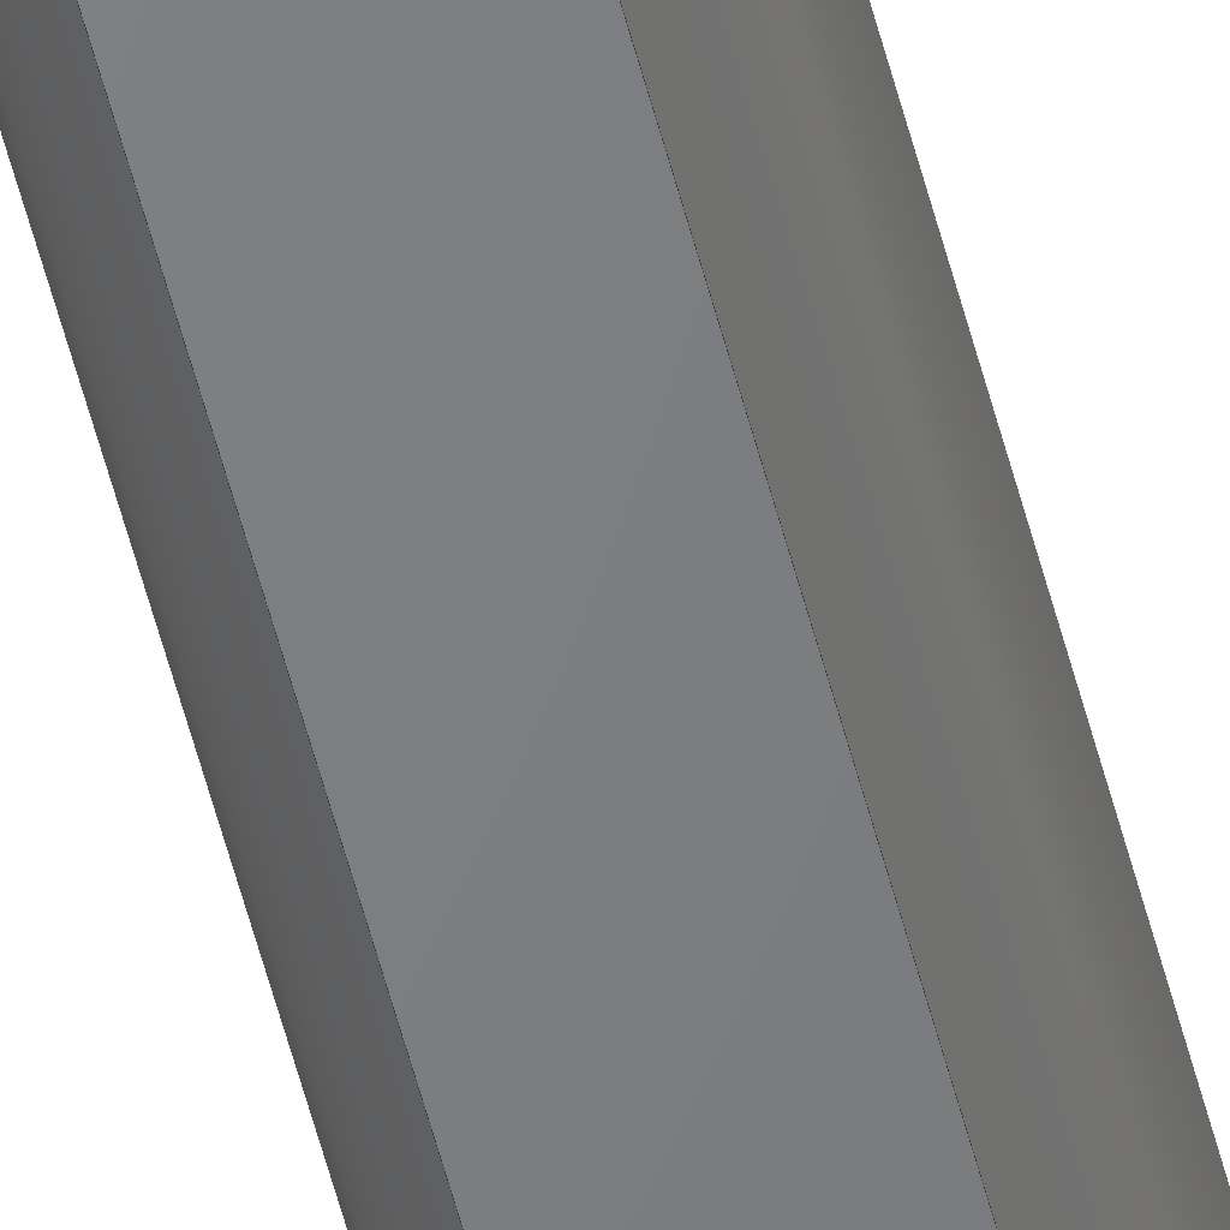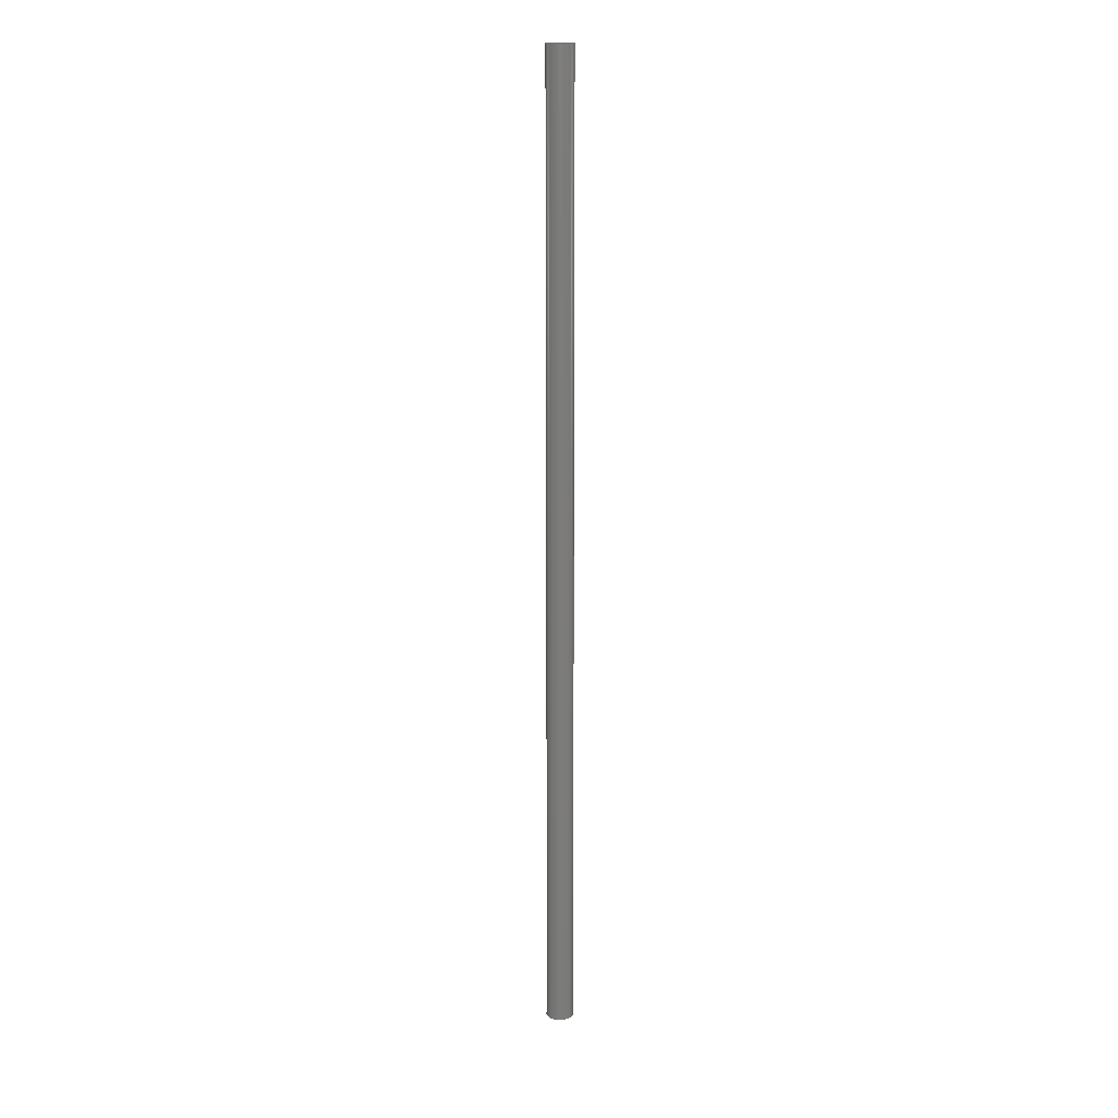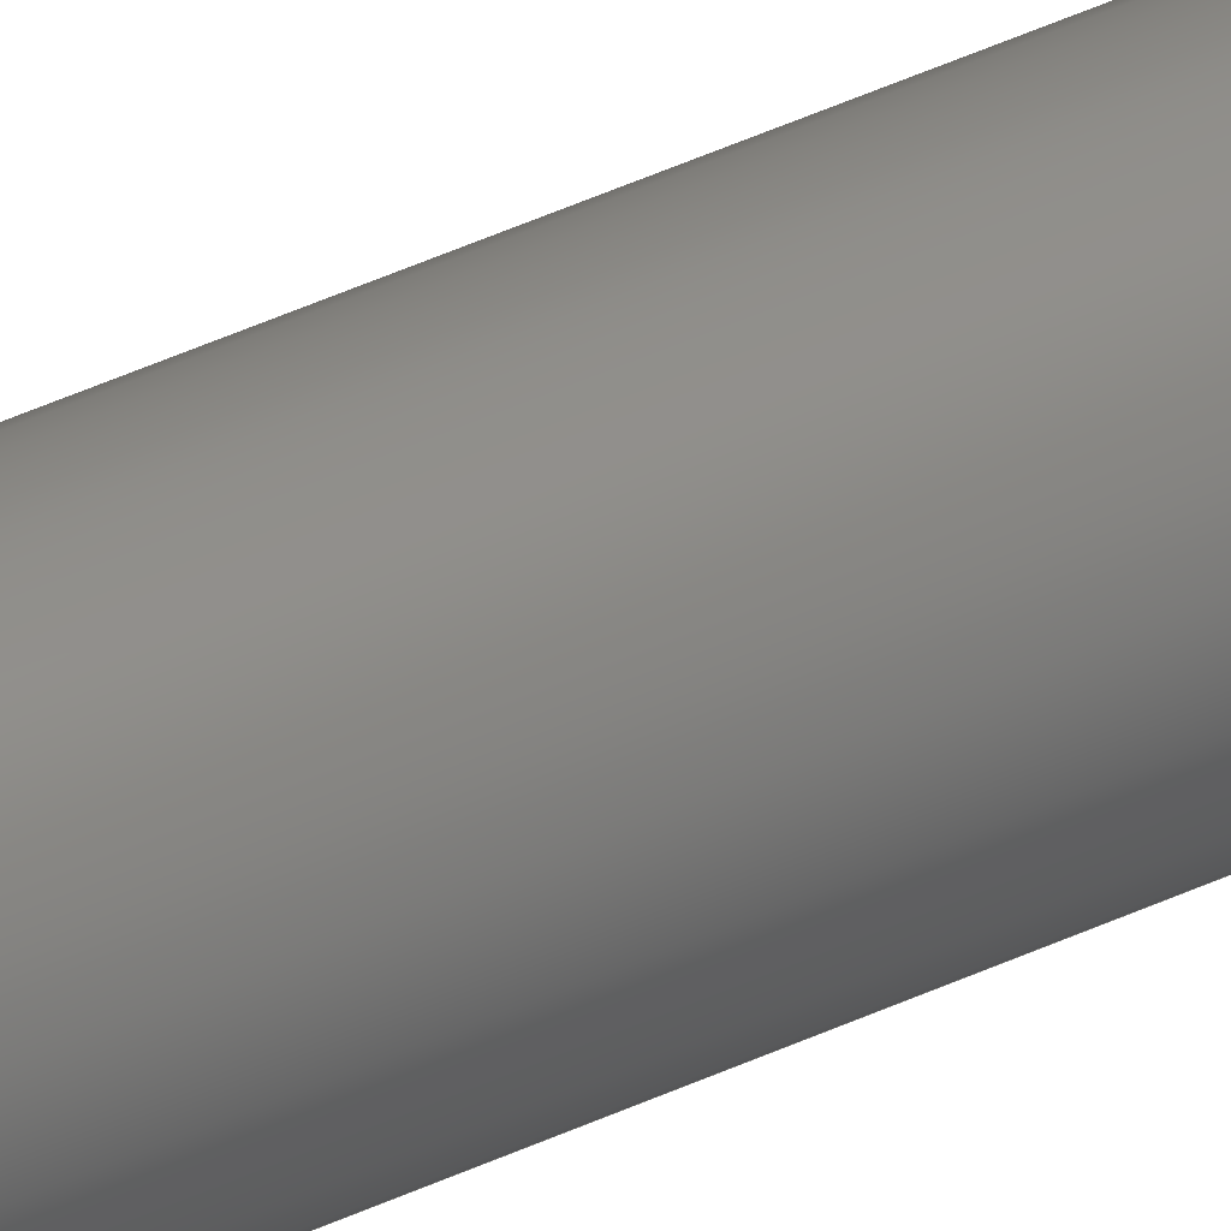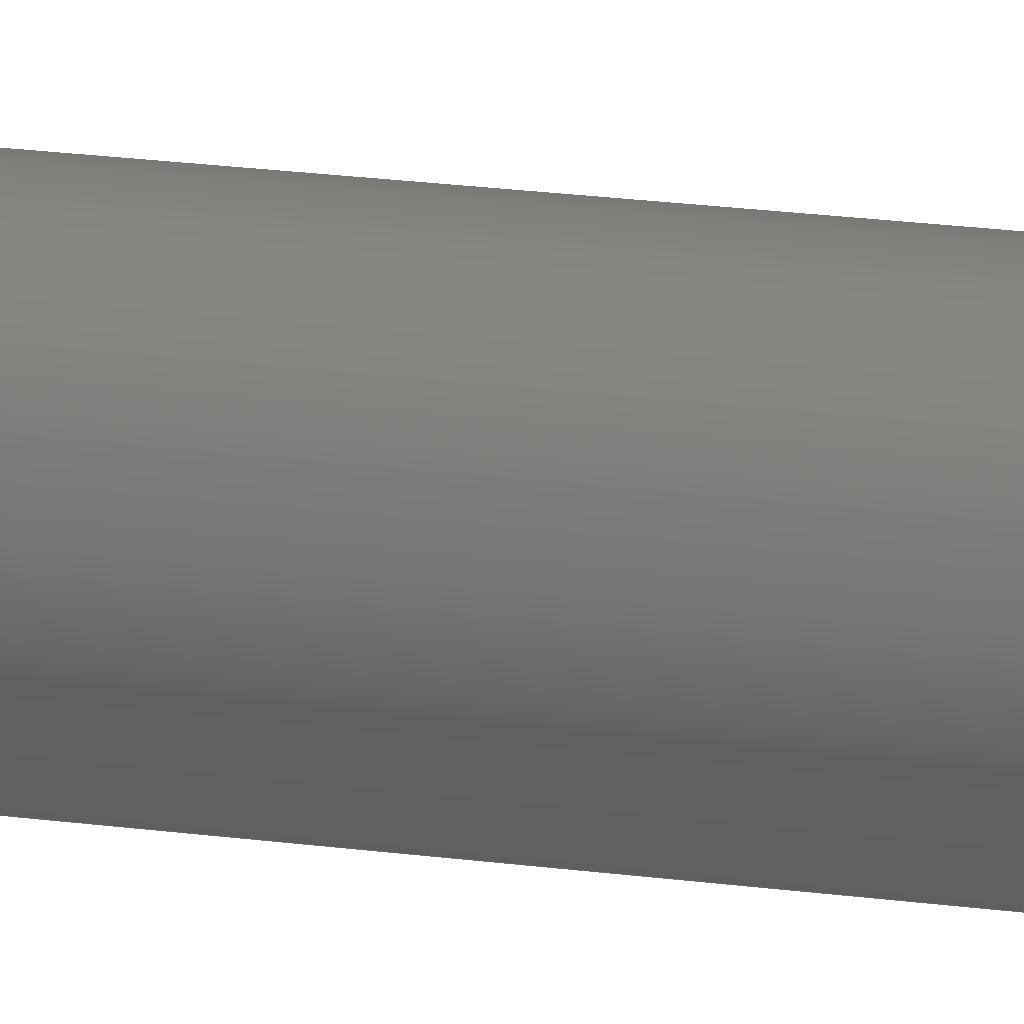
<metadata>
{"format":"step","ext":"step","renderer":"f3d","projection":"perspective","resolution":1024,"background":"white","views":[{"elev":-51.4,"azim":13.6,"up":"+Z"},{"elev":14.1,"azim":40.7,"up":"+Y"},{"elev":35.8,"azim":56.8,"up":"+Z"},{"elev":5.3,"azim":-46.4,"up":"+Z"}]}
</metadata>
<code>
ISO-10303-21;
DATA;
#1 = APPROVAL ( #125, 'UNSPECIFIED' ) ;
#2 = PERSON_AND_ORGANIZATION_ROLE ( 'design_supplier' ) ;
#3 = LINE ( 'NONE', #132, #139 ) ;
#4 = EDGE_CURVE ( 'NONE', #83, #162, #154, .T. ) ;
#5 = PRODUCT_DEFINITION_SHAPE ( 'NONE', 'NONE',  #55 ) ;
#6 = AXIS2_PLACEMENT_3D ( 'NONE', #103, #18, #93 ) ;
#7 = PRODUCT ( 'ROB-12483', 'ROB-12483', '', ( #134 ) ) ;
#8 = AXIS2_PLACEMENT_3D ( 'NONE', #174, #131, #43 ) ;
#9 = EDGE_CURVE ( 'NONE', #162, #169, #152, .T. ) ;
#10 = CARTESIAN_POINT ( 'NONE',  ( -0.075, 0, -0.1 ) ) ;
#11 = EDGE_CURVE ( 'NONE', #83, #157, #150, .T. ) ;
#12 = PLANE ( 'NONE',  #20 ) ;
#13 = DIRECTION ( 'NONE',  ( 0, 1, 0 ) ) ;
#14 = PERSON_AND_ORGANIZATION ( #47, #116 ) ;
#15 = AXIS2_PLACEMENT_3D ( 'NONE', #46, #149, #60 ) ;
#16 = CARTESIAN_POINT ( 'NONE',  ( 0.075, 9, -0.1 ) ) ;
#17 = PERSON_AND_ORGANIZATION_ROLE ( 'creator' ) ;
#18 = DIRECTION ( 'NONE',  ( -0, -1, -0 ) ) ;
#19 = AXIS2_PLACEMENT_3D ( 'NONE', #121, #32, #117 ) ;
#20 = AXIS2_PLACEMENT_3D ( 'NONE', #100, #42, #28 ) ;
#21 = AXIS2_PLACEMENT_3D ( 'NONE', #137, #160, #138 ) ;
#22 = PRODUCT_DEFINITION_FORMATION_WITH_SPECIFIED_SOURCE ( 'ANY', '', #7, .NOT_KNOWN. ) ;
#23 = CC_DESIGN_PERSON_AND_ORGANIZATION_ASSIGNMENT ( #172, #34, ( #22 ) ) ;
#24 = DIRECTION ( 'NONE',  ( -1, -0, -0 ) ) ;
#25 = CC_DESIGN_PERSON_AND_ORGANIZATION_ASSIGNMENT ( #77, #2, ( #22 ) ) ;
#26 = EDGE_LOOP ( 'NONE', ( #159, #81, #158, #176 ) ) ;
#27 = CC_DESIGN_APPROVAL ( #82, ( #86 ) ) ;
#28 = DIRECTION ( 'NONE',  ( 1, 0, -0 ) ) ;
#29 = PLANE ( 'NONE',  #80 ) ;
#30 = CC_DESIGN_SECURITY_CLASSIFICATION ( #86, ( #22 ) ) ;
#31 = PRODUCT_RELATED_PRODUCT_CATEGORY ( 'detail', '', ( #7 ) ) ;
#32 = DIRECTION ( 'NONE',  ( 0, 1, 0 ) ) ;
#33 =( NAMED_UNIT ( * ) SI_UNIT ( $, .STERADIAN. ) SOLID_ANGLE_UNIT ( ) );
#34 = PERSON_AND_ORGANIZATION_ROLE ( 'creator' ) ;
#35 = CC_DESIGN_DATE_AND_TIME_ASSIGNMENT ( #91, #48, ( #55 ) ) ;
#36 = APPROVAL_ROLE ( '' ) ;
#37 = APPROVAL_DATE_TIME ( #40, #82 ) ;
#38 = UNCERTAINTY_MEASURE_WITH_UNIT (LENGTH_MEASURE( 1e-05 ), #49, 'distance_accuracy_value', 'NONE');
#39 = DESIGN_CONTEXT ( 'detailed design', #123, 'design' ) ;
#40 = DATE_AND_TIME ( #41, #57 ) ;
#41 = CALENDAR_DATE ( 2014, 6, 12 ) ;
#42 = DIRECTION ( 'NONE',  ( 0, 0, 1 ) ) ;
#43 = DIRECTION ( 'NONE',  ( 0, -0, 1 ) ) ;
#44 = APPROVAL_DATE_TIME ( #148, #1 ) ;
#45 = DIRECTION ( 'NONE',  ( -0, -1, -0 ) ) ;
#46 = CARTESIAN_POINT ( 'NONE',  ( 0, 9, 0 ) ) ;
#47 = PERSON ( 'UNSPECIFIED', 'UNSPECIFIED', 'UNSPECIFIED', ('UNSPECIFIED'), ('UNSPECIFIED'), ('UNSPECIFIED') ) ;
#48 = DATE_TIME_ROLE ( 'creation_date' ) ;
#49 =( CONVERSION_BASED_UNIT ( 'INCH', #122 ) LENGTH_UNIT ( ) NAMED_UNIT ( #140 ) );
#50 = CC_DESIGN_PERSON_AND_ORGANIZATION_ASSIGNMENT ( #74, #135, ( #86 ) ) ;
#51 = APPROVAL_PERSON_ORGANIZATION ( #14, #1, #167 ) ;
#52 = CC_DESIGN_PERSON_AND_ORGANIZATION_ASSIGNMENT ( #99, #17, ( #55 ) ) ;
#53 = ORIENTED_EDGE ( 'NONE', *, *, #59, .F. ) ;
#54 =( GEOMETRIC_REPRESENTATION_CONTEXT ( 3 ) GLOBAL_UNCERTAINTY_ASSIGNED_CONTEXT ( ( #38 ) ) GLOBAL_UNIT_ASSIGNED_CONTEXT ( ( #49, #118, #33 ) ) REPRESENTATION_CONTEXT ( 'NONE', 'WORKASPACE' ) );
#55 = PRODUCT_DEFINITION ( 'UNKNOWN', '', #22, #39 ) ;
#56 = CC_DESIGN_APPROVAL ( #1, ( #22 ) ) ;
#57 = LOCAL_TIME ( 12, 35, 13, #58 ) ;
#58 = COORDINATED_UNIVERSAL_TIME_OFFSET ( 7, 0, .BEHIND. ) ;
#59 = EDGE_CURVE ( 'NONE', #157, #83, #155, .T. ) ;
#60 = DIRECTION ( 'NONE',  ( 0, 0, 1 ) ) ;
#61 = MANIFOLD_SOLID_BREP ( 'Boss-Extrude1', #168 ) ;
#62 = APPROVAL_PERSON_ORGANIZATION ( #64, #82, #163 ) ;
#63 = EDGE_CURVE ( 'NONE', #169, #162, #142, .T. ) ;
#64 = PERSON_AND_ORGANIZATION ( #47, #116 ) ;
#65 =( LENGTH_UNIT ( ) NAMED_UNIT ( * ) SI_UNIT ( $, .METRE. ) );
#66 = DATE_AND_TIME ( #68, #72 ) ;
#67 = ORIENTED_EDGE ( 'NONE', *, *, #63, .T. ) ;
#68 = CALENDAR_DATE ( 2014, 6, 12 ) ;
#69 = VECTOR ( 'NONE', #75, 39.37 ) ;
#70 = EDGE_CURVE ( 'NONE', #157, #169, #3, .T. ) ;
#71 = APPROVAL ( #107, 'UNSPECIFIED' ) ;
#72 = LOCAL_TIME ( 12, 35, 13, #73 ) ;
#73 = COORDINATED_UNIVERSAL_TIME_OFFSET ( 7, 0, .BEHIND. ) ;
#74 = PERSON_AND_ORGANIZATION ( #47, #116 ) ;
#75 = DIRECTION ( 'NONE',  ( -1, -0, -0 ) ) ;
#76 = CARTESIAN_POINT ( 'NONE',  ( -0.075, 9, -0.1 ) ) ;
#77 = PERSON_AND_ORGANIZATION ( #47, #116 ) ;
#78 = CC_DESIGN_APPROVAL ( #71, ( #55 ) ) ;
#79 = PLANE ( 'NONE',  #8 ) ;
#80 = AXIS2_PLACEMENT_3D ( 'NONE', #147, #13, #102 ) ;
#81 = ORIENTED_EDGE ( 'NONE', *, *, #70, .F. ) ;
#82 = APPROVAL ( #164, 'UNSPECIFIED' ) ;
#83 = VERTEX_POINT ( 'NONE', #16 ) ;
#84 = APPLICATION_PROTOCOL_DEFINITION ( 'international standard', 'config_control_design', 1994, #123 ) ;
#85 = APPLICATION_PROTOCOL_DEFINITION ( 'international standard', 'config_control_design', 1994, #151 ) ;
#86 = SECURITY_CLASSIFICATION ( '', '', #124 ) ;
#87 = CALENDAR_DATE ( 2014, 6, 12 ) ;
#88 = LOCAL_TIME ( 12, 35, 13, #89 ) ;
#89 = COORDINATED_UNIVERSAL_TIME_OFFSET ( 7, 0, .BEHIND. ) ;
#90 = CC_DESIGN_PERSON_AND_ORGANIZATION_ASSIGNMENT ( #114, #94, ( #7 ) ) ;
#91 = DATE_AND_TIME ( #95, #97 ) ;
#92 = CARTESIAN_POINT ( 'NONE',  ( -0.075, 0, -0.1 ) ) ;
#93 = DIRECTION ( 'NONE',  ( 0, 0, -1 ) ) ;
#94 = PERSON_AND_ORGANIZATION_ROLE ( 'design_owner' ) ;
#95 = CALENDAR_DATE ( 2014, 6, 12 ) ;
#96 = ORIENTED_EDGE ( 'NONE', *, *, #63, .F. ) ;
#97 = LOCAL_TIME ( 12, 35, 13, #98 ) ;
#98 = COORDINATED_UNIVERSAL_TIME_OFFSET ( 7, 0, .BEHIND. ) ;
#99 = PERSON_AND_ORGANIZATION ( #47, #116 ) ;
#100 = CARTESIAN_POINT ( 'NONE',  ( -0.075, 9, -0.1 ) ) ;
#101 = ORIENTED_EDGE ( 'NONE', *, *, #59, .T. ) ;
#102 = DIRECTION ( 'NONE',  ( 0, -0, 1 ) ) ;
#103 = CARTESIAN_POINT ( 'NONE',  ( 0, 9, 0 ) ) ;
#104 = DIRECTION ( 'NONE',  ( -0, -1, -0 ) ) ;
#105 = APPROVAL_DATE_TIME ( #106, #71 ) ;
#106 = DATE_AND_TIME ( #108, #110 ) ;
#107 = APPROVAL_STATUS ( 'not_yet_approved' ) ;
#108 = CALENDAR_DATE ( 2014, 6, 12 ) ;
#109 = ORIENTED_EDGE ( 'NONE', *, *, #11, .T. ) ;
#110 = LOCAL_TIME ( 12, 35, 13, #111 ) ;
#111 = COORDINATED_UNIVERSAL_TIME_OFFSET ( 7, 0, .BEHIND. ) ;
#112 = APPROVAL_PERSON_ORGANIZATION ( #113, #71, #36 ) ;
#113 = PERSON_AND_ORGANIZATION ( #47, #116 ) ;
#114 = PERSON_AND_ORGANIZATION ( #47, #116 ) ;
#115 = CARTESIAN_POINT ( 'NONE',  ( -0.075, 9, -0.1 ) ) ;
#116 = ORGANIZATION ( 'UNSPECIFIED', 'UNSPECIFIED', '' ) ;
#117 = DIRECTION ( 'NONE',  ( 0, 0, 1 ) ) ;
#118 =( NAMED_UNIT ( * ) PLANE_ANGLE_UNIT ( ) SI_UNIT ( $, .RADIAN. ) );
#119 = CC_DESIGN_DATE_AND_TIME_ASSIGNMENT ( #66, #165, ( #86 ) ) ;
#120 = ADVANCED_BREP_SHAPE_REPRESENTATION ( 'ROB-12483', ( #61, #21 ), #54 ) ;
#121 = CARTESIAN_POINT ( 'NONE',  ( 0, 0, 0 ) ) ;
#122 = LENGTH_MEASURE_WITH_UNIT ( LENGTH_MEASURE( 0.0254 ), #65 );
#123 = APPLICATION_CONTEXT ( 'configuration controlled 3d designs of mechanical parts and assemblies' ) ;
#124 = SECURITY_CLASSIFICATION_LEVEL ( 'unclassified' ) ;
#125 = APPROVAL_STATUS ( 'not_yet_approved' ) ;
#126 = SHAPE_DEFINITION_REPRESENTATION ( #5, #120 ) ;
#127 = ORIENTED_EDGE ( 'NONE', *, *, #9, .F. ) ;
#128 = FACE_OUTER_BOUND ( 'NONE', #26, .T. ) ;
#129 = CYLINDRICAL_SURFACE ( 'NONE', #6, 0.125 ) ;
#130 = CARTESIAN_POINT ( 'NONE',  ( 0.075, 9, -0.1 ) ) ;
#131 = DIRECTION ( 'NONE',  ( 0, 1, 0 ) ) ;
#132 = CARTESIAN_POINT ( 'NONE',  ( -0.075, 9, -0.1 ) ) ;
#133 = FACE_OUTER_BOUND ( 'NONE', #161, .T. ) ;
#134 = MECHANICAL_CONTEXT ( 'NONE', #151, 'mechanical' ) ;
#135 = PERSON_AND_ORGANIZATION_ROLE ( 'classification_officer' ) ;
#136 = FACE_OUTER_BOUND ( 'NONE', #170, .T. ) ;
#137 = CARTESIAN_POINT ( 'NONE',  ( 0, 0, 0 ) ) ;
#138 = DIRECTION ( 'NONE',  ( 1, 0, 0 ) ) ;
#139 = VECTOR ( 'NONE', #45, 39.37 ) ;
#140 = DIMENSIONAL_EXPONENTS ( 1, 0, 0, 0, 0, 0, 0 ) ;
#141 = FACE_OUTER_BOUND ( 'NONE', #175, .T. ) ;
#142 = CIRCLE ( 'NONE', #19, 0.125 ) ;
#143 = ADVANCED_FACE ( 'NONE', ( #136 ), #129, .T. ) ;
#144 = ADVANCED_FACE ( 'NONE', ( #141 ), #79, .T. ) ;
#145 = VECTOR ( 'NONE', #24, 39.37 ) ;
#146 = ADVANCED_FACE ( 'NONE', ( #133 ), #29, .F. ) ;
#147 = CARTESIAN_POINT ( 'NONE',  ( 0, 0, 0 ) ) ;
#148 = DATE_AND_TIME ( #87, #88 ) ;
#149 = DIRECTION ( 'NONE',  ( 0, 1, 0 ) ) ;
#150 = LINE ( 'NONE', #76, #145 ) ;
#151 = APPLICATION_CONTEXT ( 'configuration controlled 3d designs of mechanical parts and assemblies' ) ;
#152 = LINE ( 'NONE', #10, #69 ) ;
#153 = VECTOR ( 'NONE', #104, 39.37 ) ;
#154 = LINE ( 'NONE', #130, #153 ) ;
#155 = CIRCLE ( 'NONE', #15, 0.125 ) ;
#156 = ORIENTED_EDGE ( 'NONE', *, *, #70, .T. ) ;
#157 = VERTEX_POINT ( 'NONE', #115 ) ;
#158 = ORIENTED_EDGE ( 'NONE', *, *, #11, .F. ) ;
#159 = ORIENTED_EDGE ( 'NONE', *, *, #9, .T. ) ;
#160 = DIRECTION ( 'NONE',  ( 0, 0, 1 ) ) ;
#161 = EDGE_LOOP ( 'NONE', ( #96, #127 ) ) ;
#162 = VERTEX_POINT ( 'NONE', #173 ) ;
#163 = APPROVAL_ROLE ( '' ) ;
#164 = APPROVAL_STATUS ( 'not_yet_approved' ) ;
#165 = DATE_TIME_ROLE ( 'classification_date' ) ;
#166 = ORIENTED_EDGE ( 'NONE', *, *, #4, .F. ) ;
#167 = APPROVAL_ROLE ( '' ) ;
#168 = CLOSED_SHELL ( 'NONE', ( #143, #171, #144, #146 ) ) ;
#169 = VERTEX_POINT ( 'NONE', #92 ) ;
#170 = EDGE_LOOP ( 'NONE', ( #67, #166, #53, #156 ) ) ;
#171 = ADVANCED_FACE ( 'NONE', ( #128 ), #12, .F. ) ;
#172 = PERSON_AND_ORGANIZATION ( #47, #116 ) ;
#173 = CARTESIAN_POINT ( 'NONE',  ( 0.075, 0, -0.1 ) ) ;
#174 = CARTESIAN_POINT ( 'NONE',  ( 0, 9, 0 ) ) ;
#175 = EDGE_LOOP ( 'NONE', ( #101, #109 ) ) ;
#176 = ORIENTED_EDGE ( 'NONE', *, *, #4, .T. ) ;
ENDSEC;
END-ISO-10303-21;

</code>
